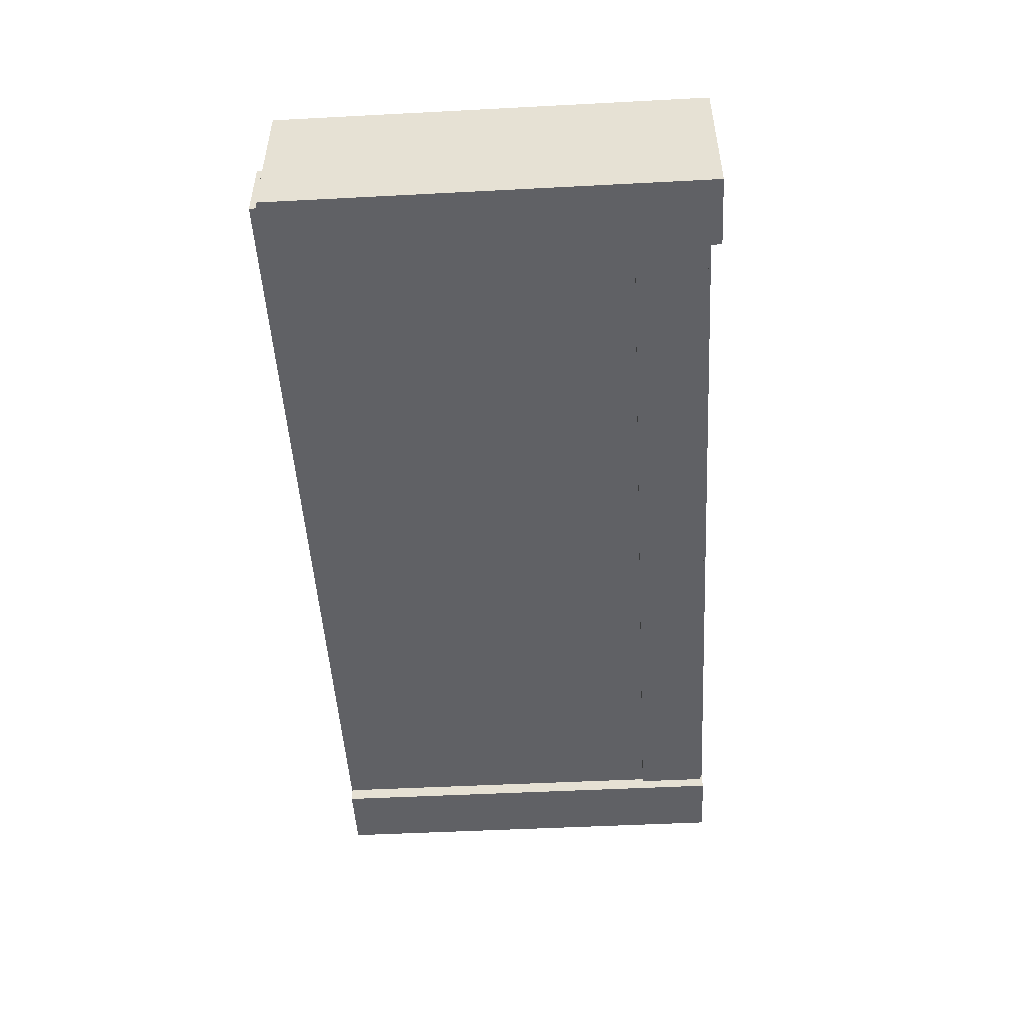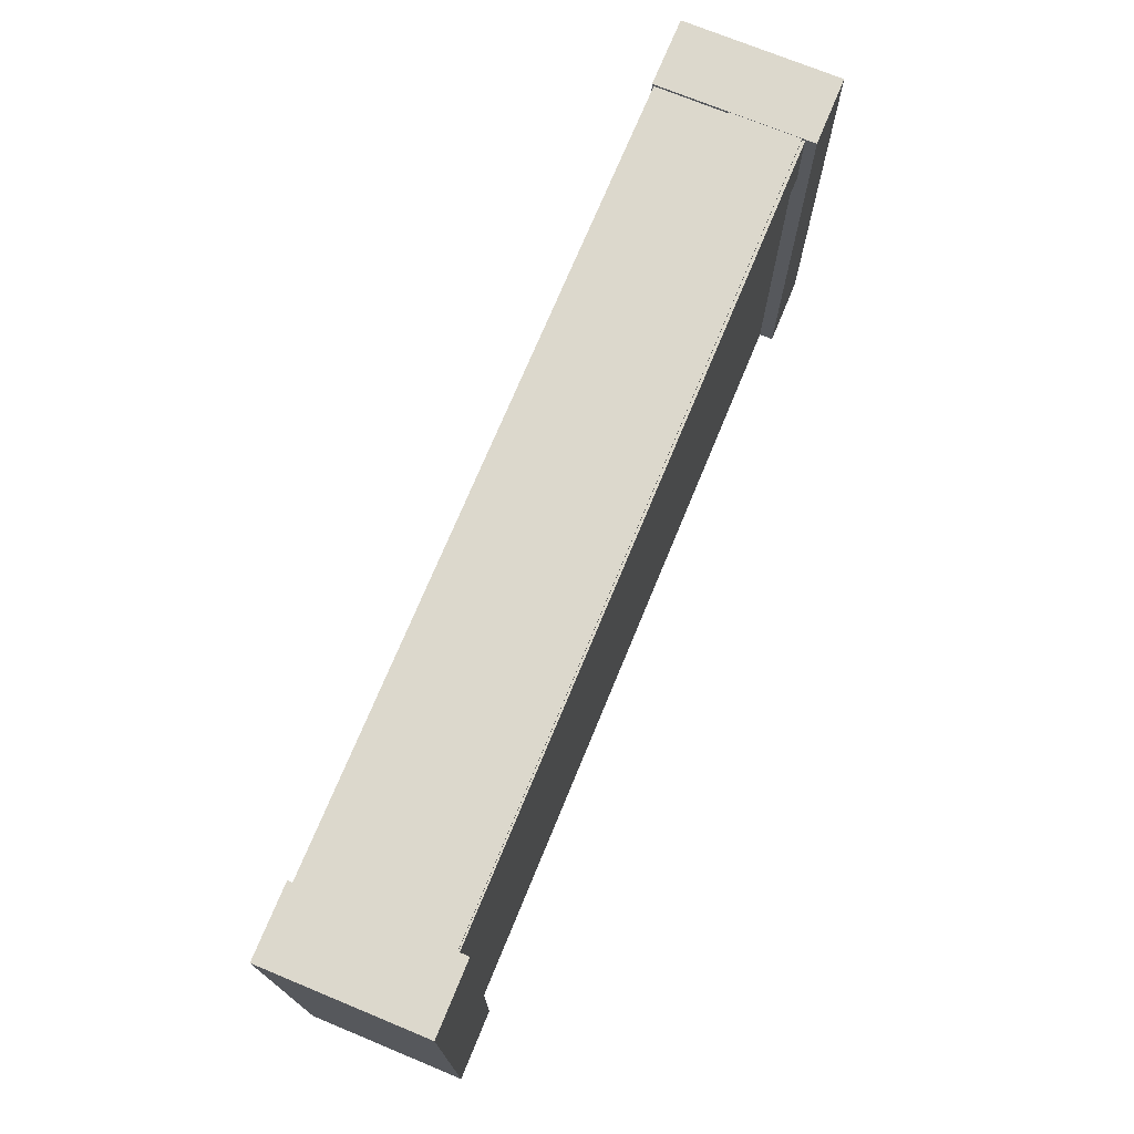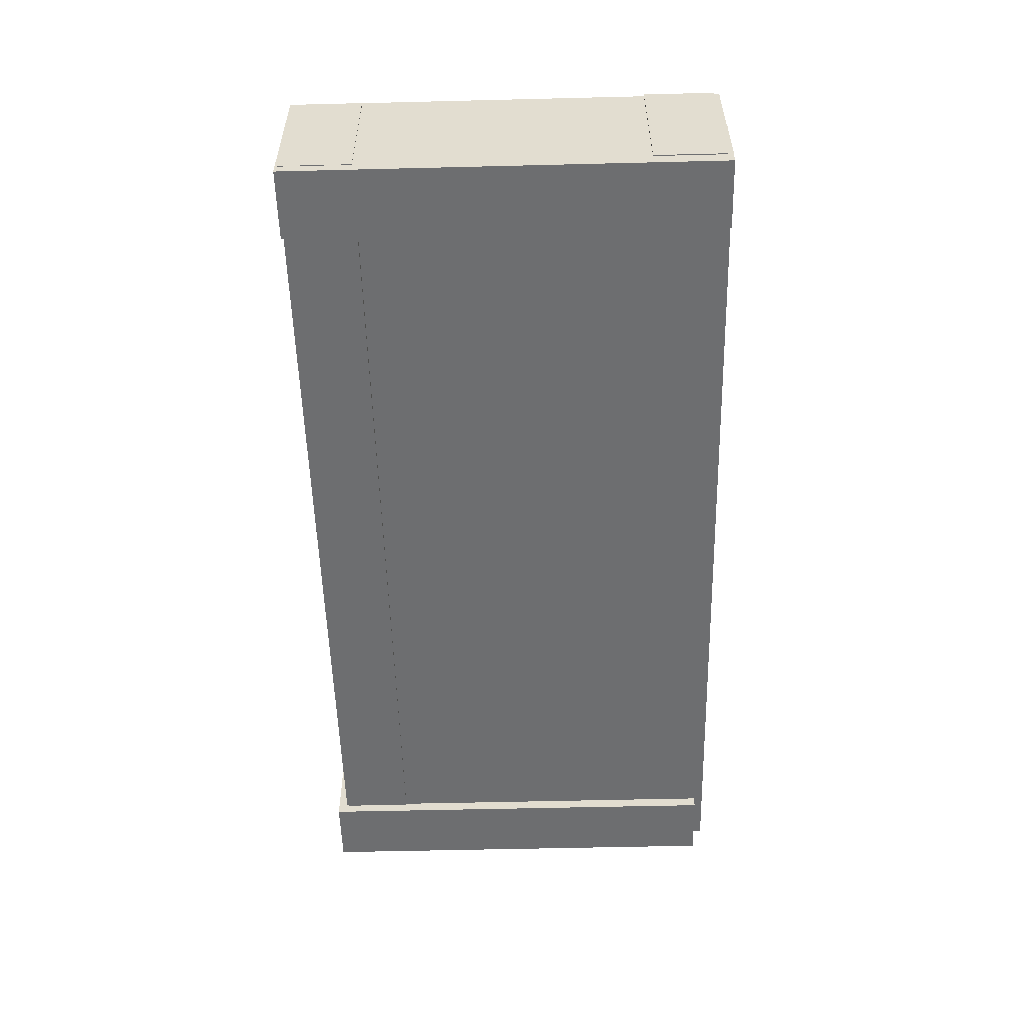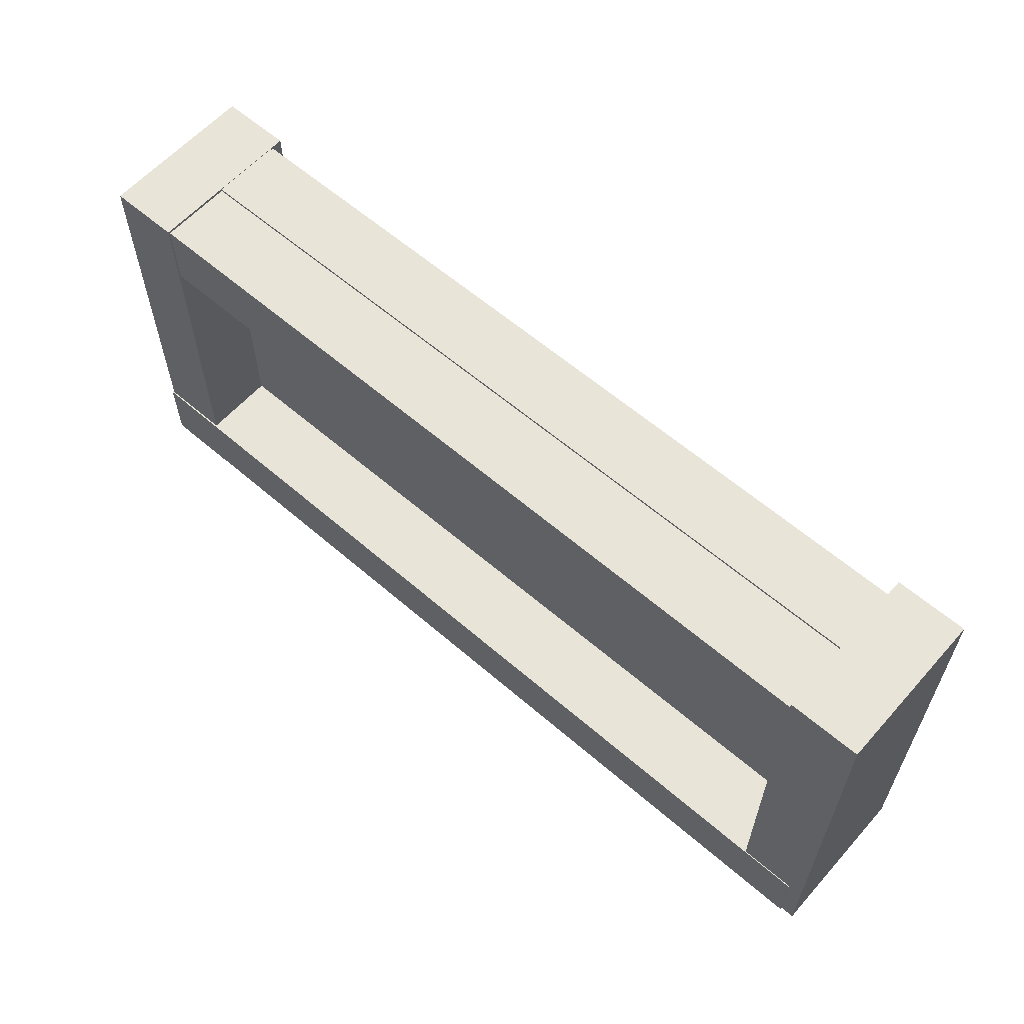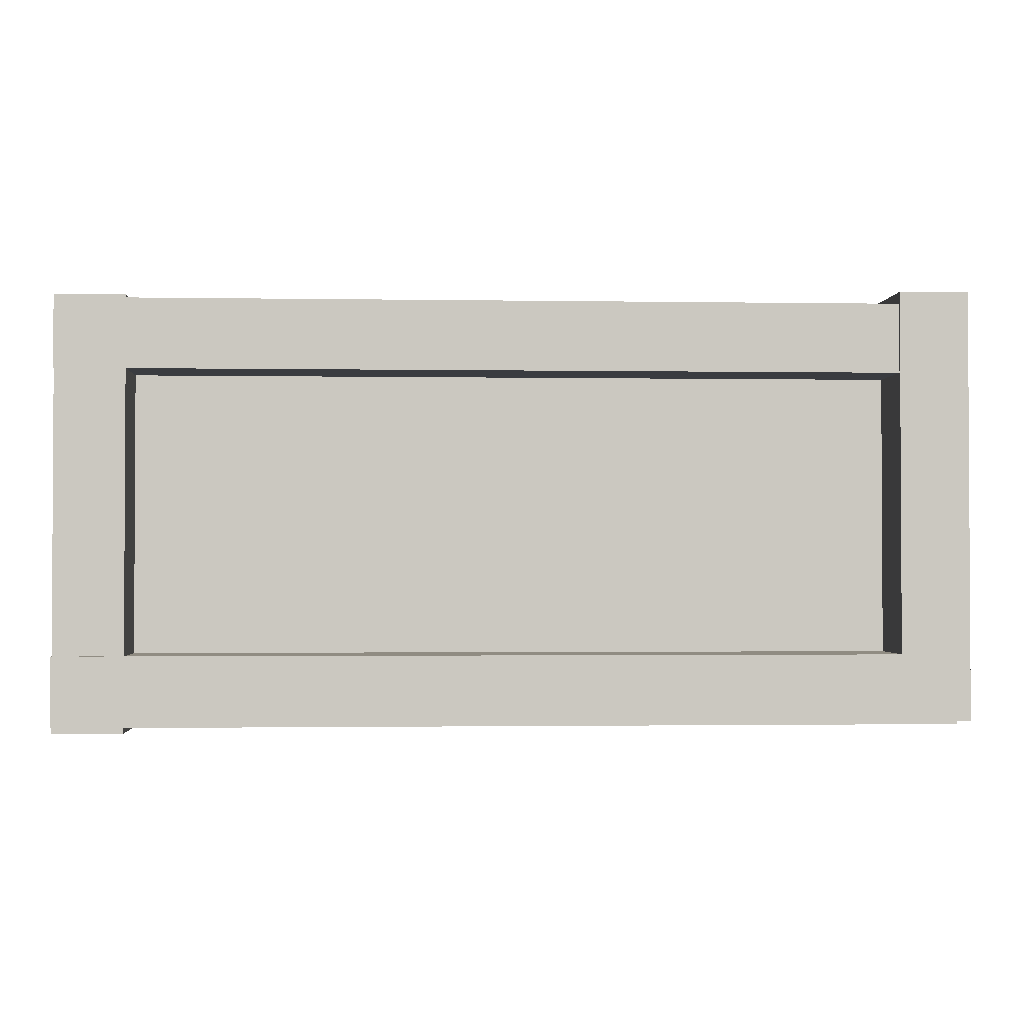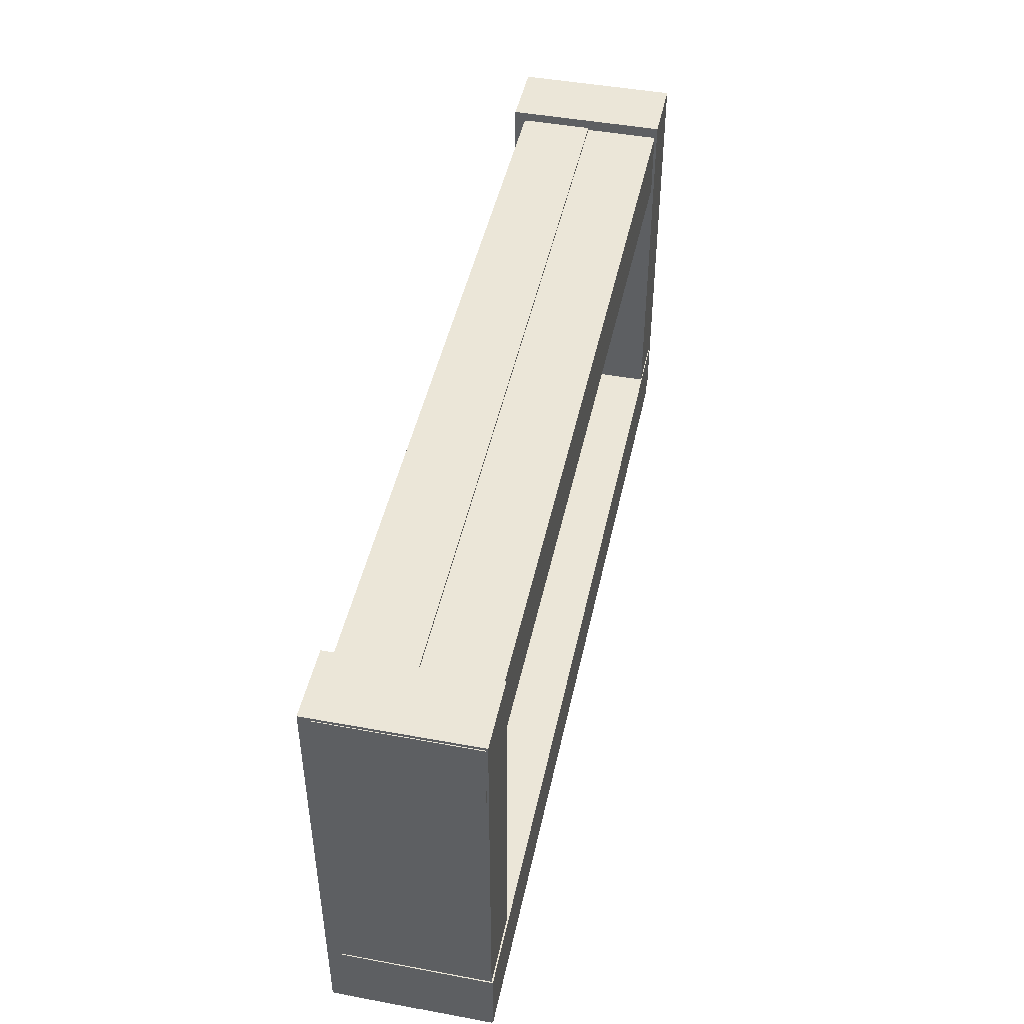
<metadata>
{"format":"obj","ext":"obj","renderer":"f3d","projection":"perspective","resolution":1024,"background":"white","views":[{"elev":-49.3,"azim":-86.7,"up":"+Y"},{"elev":72.7,"azim":-67.6,"up":"+Z"},{"elev":-54.3,"azim":91.5,"up":"+Y"},{"elev":60.2,"azim":-138.6,"up":"+Z"},{"elev":-1.7,"azim":176.5,"up":"+Z"},{"elev":46.2,"azim":101.9,"up":"+Z"}]}
</metadata>
<code>
o Cube
v 2.084 -0.1619 -1
v 2.084 -0.1619 1
v -2.084 -0.1619 1
v -2.084 -0.1619 -1
v 2.084 0.1619 -1
v 2.084 0.1619 1
v -2.084 0.1619 1
v -2.084 0.1619 -1
f 1 2 4
f 5 8 6
f 1 5 2
f 2 6 3
f 3 7 4
f 5 1 8
f 2 3 4
f 8 7 6
f 5 6 2
f 6 7 3
f 7 8 4
f 1 4 8
o Cube.002_Cube.003
v 2.09 0.5072 -0.9714
v 2.088 -0.1618 -0.9714
v -2.079 -0.1528 -0.9714
v -2.078 0.5162 -0.9714
v 2.09 0.5072 -0.6477
v 2.088 -0.1618 -0.6477
v -2.079 -0.1528 -0.6477
v -2.078 0.5162 -0.6477
f 9 10 12
f 13 16 15
f 9 13 10
f 10 14 11
f 11 15 12
f 13 9 16
f 10 11 12
f 14 13 15
f 13 14 10
f 14 15 11
f 15 16 12
f 9 12 16
o Cube.001_Cube.004
v 2.088 0.4919 0.6654
v 2.087 -0.1771 0.6654
v -2.081 -0.1682 0.6654
v -2.079 0.5008 0.6654
v 2.088 0.4919 0.9891
v 2.087 -0.1771 0.9891
v -2.081 -0.1682 0.9891
v -2.079 0.5008 0.9891
f 17 18 20
f 21 24 23
f 17 21 18
f 18 22 19
f 19 23 20
f 21 17 24
f 18 19 20
f 22 21 23
f 21 22 18
f 22 23 19
f 23 24 20
f 17 20 24
o Cube.003_Cube.005
v -2.143 -0.2151 -0.9565
v -2.143 -0.2151 1.043
v -2.143 0.512 1.043
v -2.143 0.512 -0.9565
v -1.82 -0.2151 -0.9565
v -1.82 -0.2151 1.043
v -1.82 0.512 1.043
v -1.82 0.512 -0.9565
f 25 26 28
f 29 32 30
f 25 29 30
f 26 30 27
f 27 31 28
f 29 25 32
f 26 27 28
f 32 31 30
f 26 25 30
f 30 31 27
f 31 32 28
f 25 28 32
o Cube.004_Cube.006
v 1.76 -0.2265 -0.9978
v 1.76 -0.2265 1.002
v 1.76 0.5006 1.002
v 1.76 0.5006 -0.9978
v 2.084 -0.2265 -0.9978
v 2.084 -0.2265 1.002
v 2.084 0.5006 1.002
v 2.084 0.5006 -0.9978
f 33 34 36
f 37 40 38
f 33 37 34
f 34 38 39
f 35 39 36
f 37 33 40
f 34 35 36
f 40 39 38
f 37 38 34
f 35 34 39
f 39 40 36
f 33 36 40

</code>
